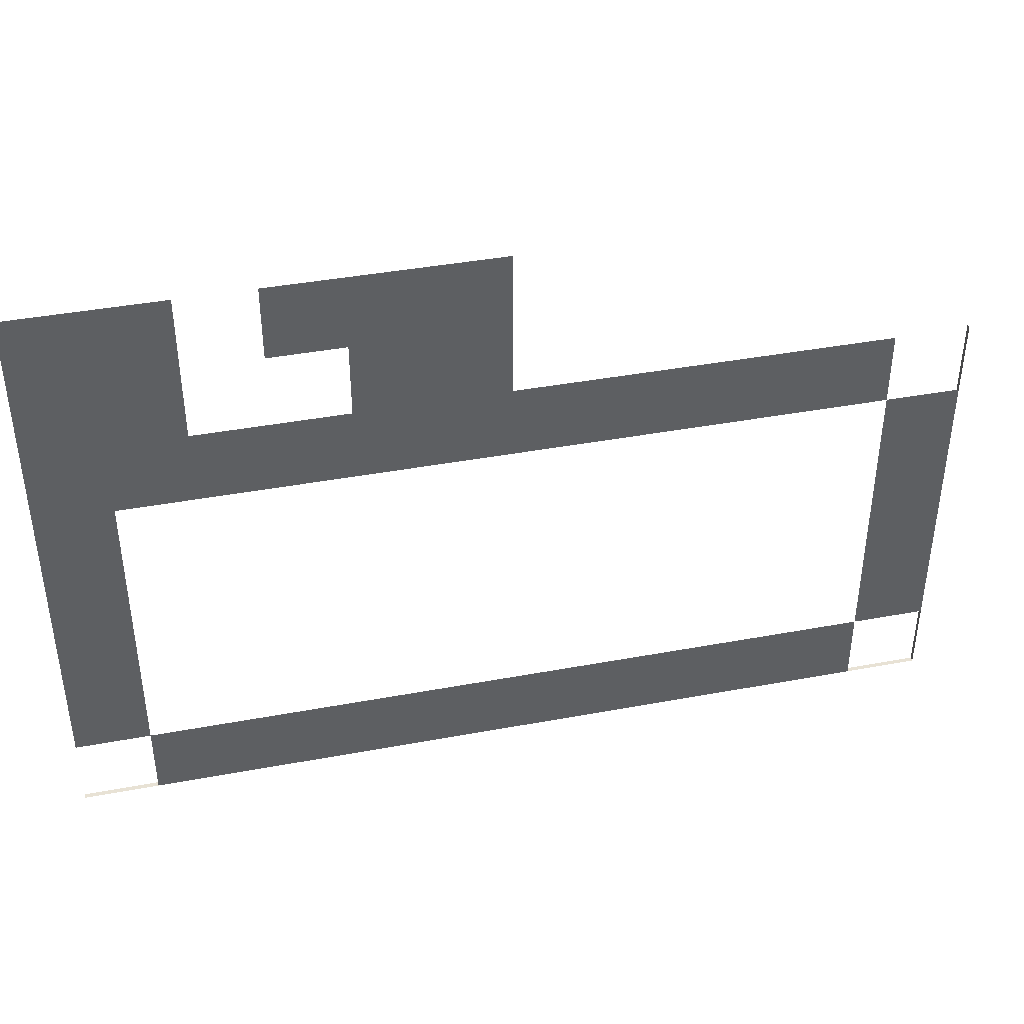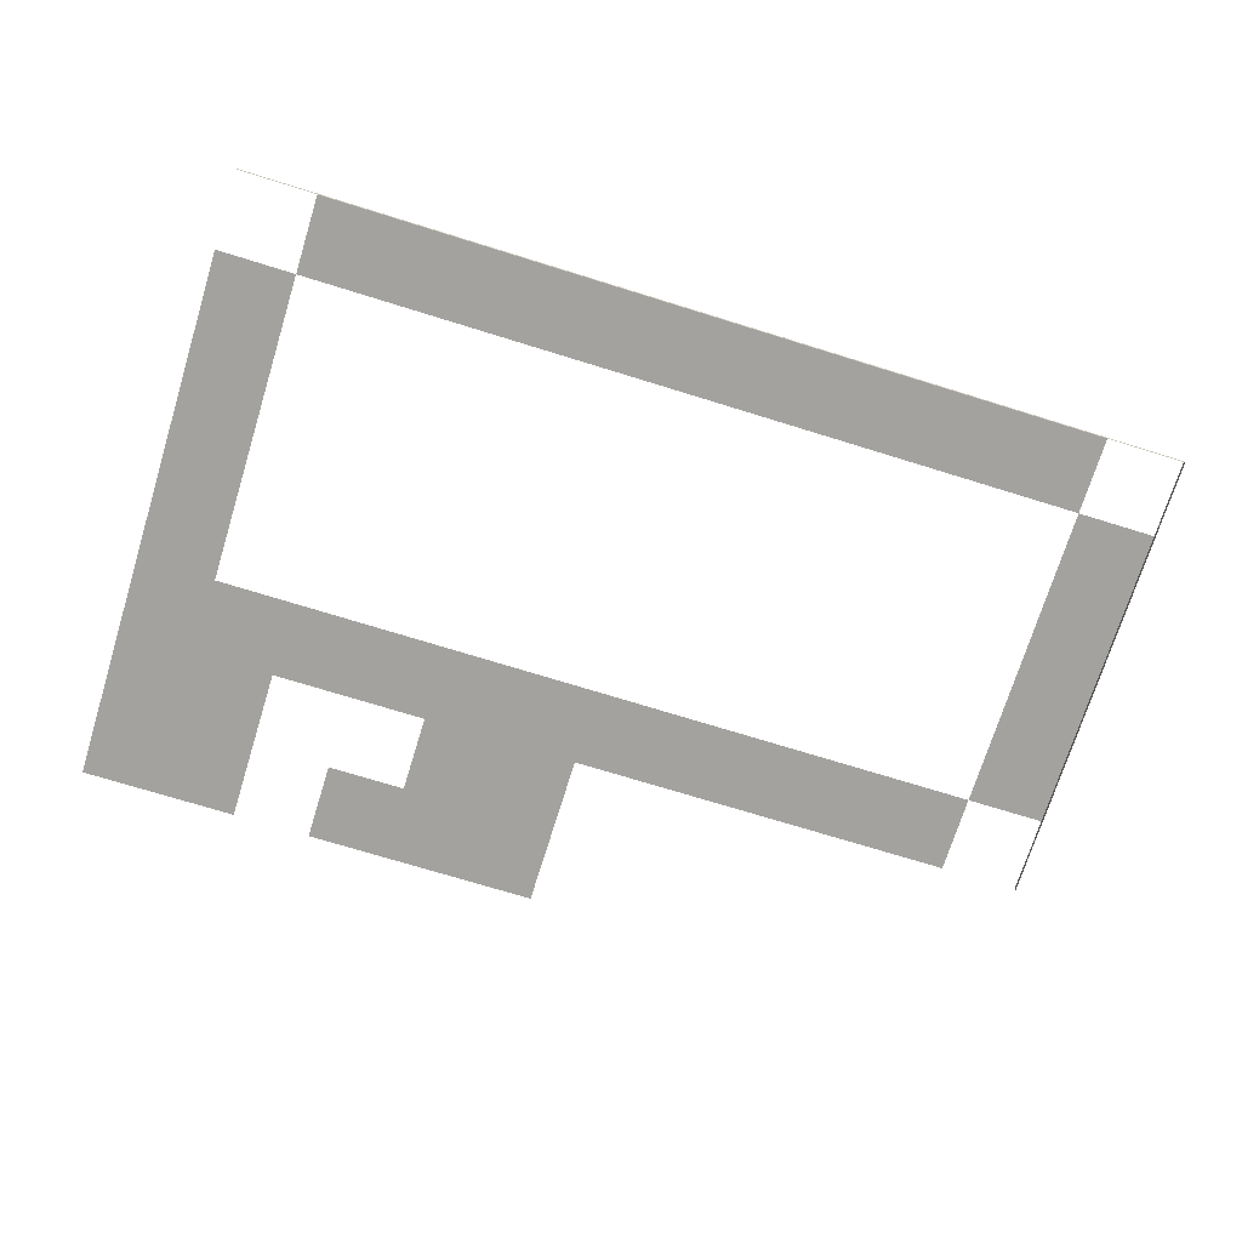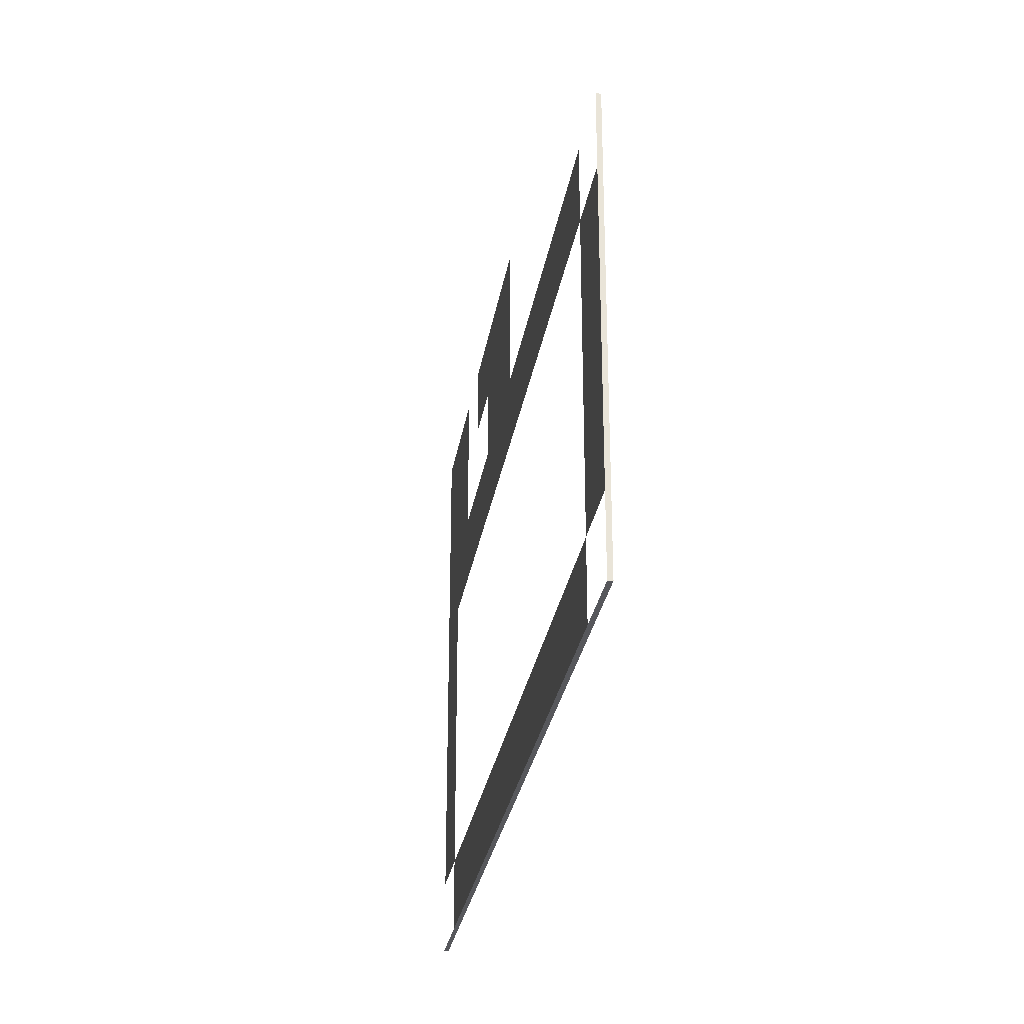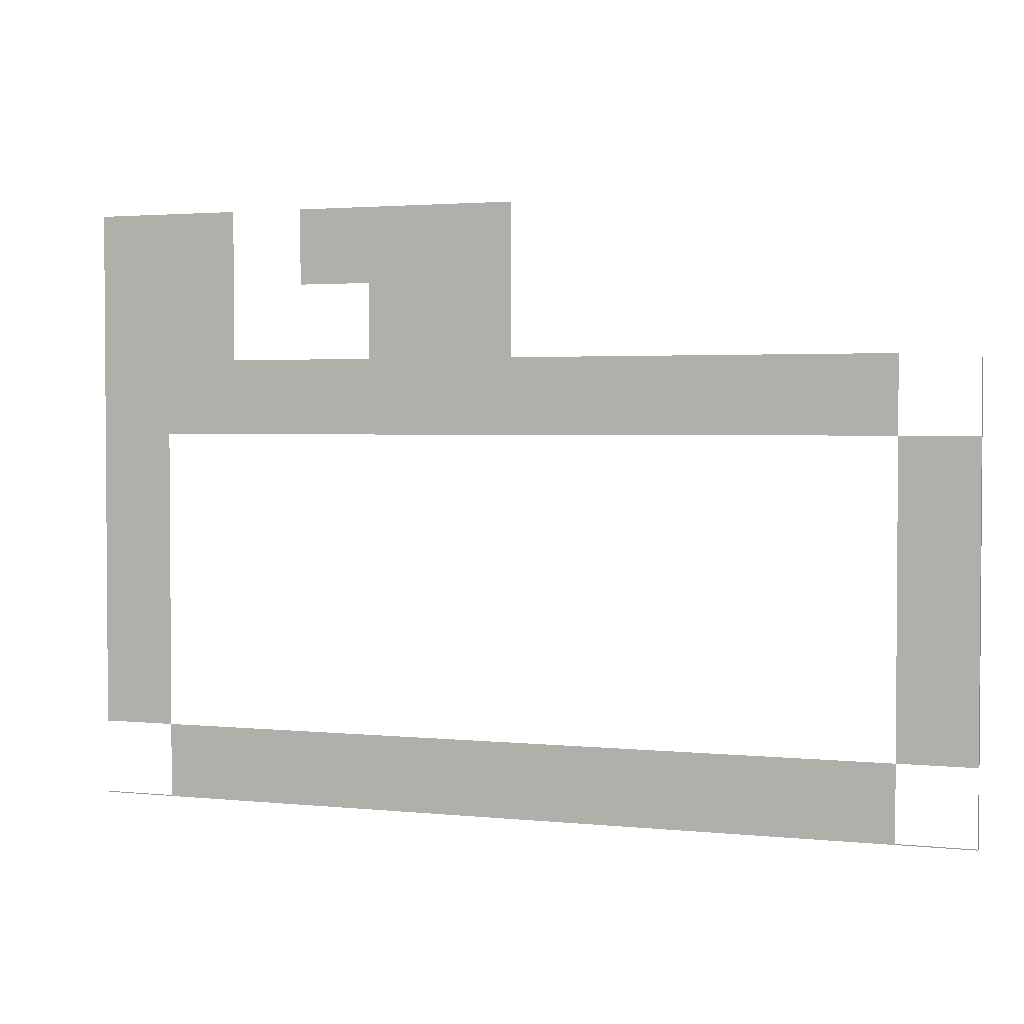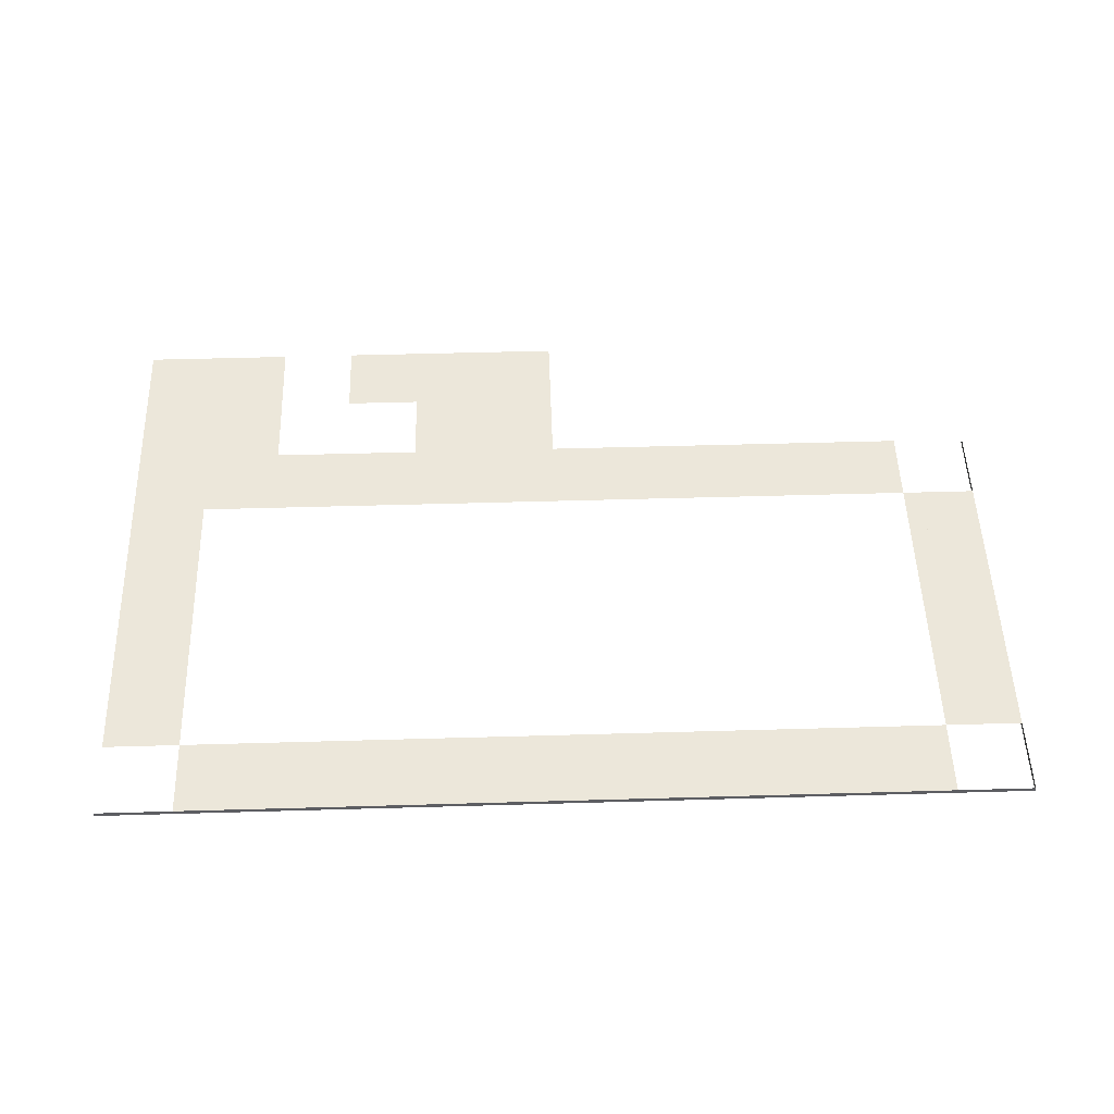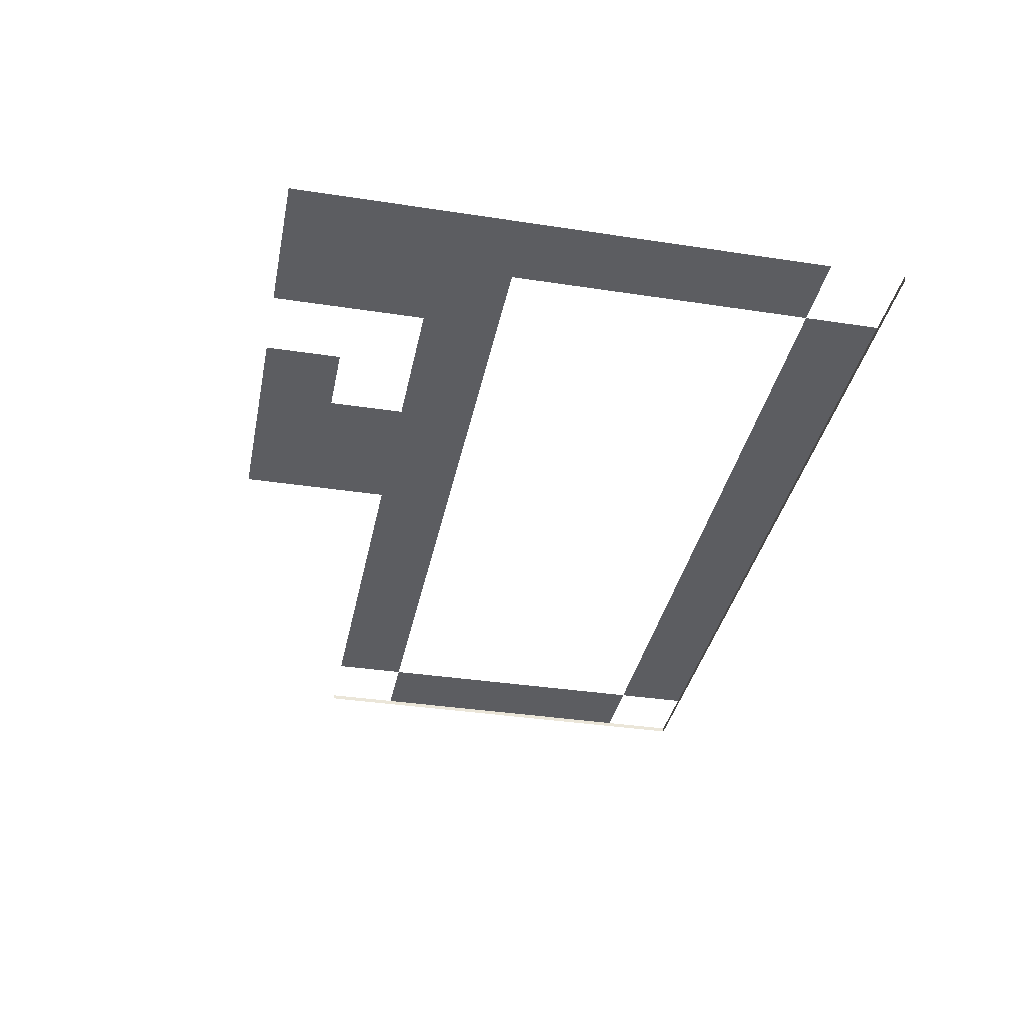
<metadata>
{"format":"obj","ext":"obj","renderer":"f3d","projection":"perspective","resolution":1024,"background":"white","views":[{"elev":40.9,"azim":167.2,"up":"+Z"},{"elev":-72.4,"azim":162.8,"up":"+Y"},{"elev":-28.7,"azim":-99.1,"up":"+Z"},{"elev":2.4,"azim":-159.8,"up":"+Z"},{"elev":51.3,"azim":178.2,"up":"+Y"},{"elev":-36.4,"azim":78.7,"up":"+Y"}]}
</metadata>
<code>
v 6316 -292 1.076e+04
v 6316 -292 1.088e+04
v 6316 -292 1.089e+04
v 6572 -292 1.076e+04
v 6316 -292 1.076e+04
v 6316 -292 1.089e+04
v 6452 -292 1.088e+04
v 6572 -292 1.076e+04
v 6316 -292 1.089e+04
v 6444 -292 1.089e+04
v 6452 -292 1.088e+04
v 6316 -292 1.089e+04
v 6572 -292 1.078e+04
v 6572 -292 1.076e+04
v 6452 -292 1.088e+04
v 6572 -292 1.115e+04
v 6572 -292 1.078e+04
v 6452 -292 1.088e+04
v 6452 -292 1.115e+04
v 6572 -292 1.115e+04
v 6452 -292 1.088e+04
v 6444 -292 1.115e+04
v 6452 -292 1.115e+04
v 6452 -292 1.088e+04
v 6444 -292 1.089e+04
v 6444 -292 1.115e+04
v 6452 -292 1.088e+04
v 6572 -292 1.078e+04
v 6700 -292 1.078e+04
v 6956 -292 1.078e+04
v 6572 -292 1.076e+04
v 6572 -292 1.078e+04
v 6956 -292 1.078e+04
v 6956 -292 1.076e+04
v 6572 -292 1.076e+04
v 6956 -292 1.078e+04
v 7084 -292 1.076e+04
v 6956 -292 1.076e+04
v 6956 -292 1.078e+04
v 7084 -292 1.078e+04
v 7084 -292 1.076e+04
v 6956 -292 1.078e+04
v 7084 -292 1.068e+04
v 7084 -292 1.076e+04
v 7084 -292 1.078e+04
v 7204 -292 1.068e+04
v 7084 -292 1.068e+04
v 7084 -292 1.078e+04
v 7212 -292 1.068e+04
v 7204 -292 1.068e+04
v 7084 -292 1.078e+04
v 7212 -292 1.115e+04
v 7212 -292 1.068e+04
v 7084 -292 1.078e+04
v 7084 -292 1.115e+04
v 7212 -292 1.115e+04
v 7084 -292 1.078e+04
v 6700 -292 1.102e+04
v 6700 -292 1.089e+04
v 6700 -292 1.078e+04
v 6700 -292 1.115e+04
v 6700 -292 1.102e+04
v 6700 -292 1.078e+04
v 6572 -292 1.115e+04
v 6700 -292 1.115e+04
v 6700 -292 1.078e+04
v 6572 -292 1.078e+04
v 6572 -292 1.115e+04
v 6700 -292 1.078e+04
v 6700 -292 1.115e+04
v 6828 -292 1.115e+04
v 6828 -292 1.102e+04
v 6700 -292 1.102e+04
v 6700 -292 1.115e+04
v 6828 -292 1.102e+04
v 6700 -292 1.078e+04
v 6700 -292 1.089e+04
v 6828 -292 1.089e+04
v 6956 -292 1.078e+04
v 6700 -292 1.078e+04
v 6828 -292 1.089e+04
v 6956 -292 1.089e+04
v 6956 -292 1.078e+04
v 6828 -292 1.089e+04
v 6956 -292 1.115e+04
v 7084 -292 1.115e+04
v 7084 -292 1.078e+04
v 6956 -292 1.102e+04
v 6956 -292 1.115e+04
v 7084 -292 1.078e+04
v 6956 -292 1.089e+04
v 6956 -292 1.102e+04
v 7084 -292 1.078e+04
v 6956 -292 1.078e+04
v 6956 -292 1.089e+04
v 7084 -292 1.078e+04
v 5820 -292 1.089e+04
v 6316 -292 1.089e+04
v 6316 -292 1.088e+04
v 5820 -292 1.088e+04
v 5820 -292 1.089e+04
v 6316 -292 1.088e+04
v 5820 -292 1.076e+04
v 5820 -292 1.088e+04
v 6316 -292 1.088e+04
v 6188 -292 1.076e+04
v 5820 -292 1.076e+04
v 6316 -292 1.088e+04
v 6316 -292 1.076e+04
v 6188 -292 1.076e+04
v 6316 -292 1.088e+04
v 5676 -292 1.076e+04
v 5676 -292 1.068e+04
v 5676 -300 1.068e+04
v 5676 -300 1.076e+04
v 5676 -292 1.076e+04
v 5676 -300 1.068e+04
v 5676 -292 1.089e+04
v 5676 -292 1.076e+04
v 5676 -300 1.076e+04
v 5676 -300 1.089e+04
v 5676 -292 1.089e+04
v 5676 -300 1.076e+04
v 5804 -292 1.076e+04
v 5804 -292 1.068e+04
v 5684 -292 1.068e+04
v 5676 -292 1.076e+04
v 5804 -292 1.076e+04
v 5684 -292 1.068e+04
v 5676 -292 1.068e+04
v 5676 -292 1.076e+04
v 5684 -292 1.068e+04
v 5804 -292 1.089e+04
v 5820 -292 1.089e+04
v 5820 -292 1.088e+04
v 5804 -292 1.076e+04
v 5804 -292 1.089e+04
v 5820 -292 1.088e+04
v 5820 -292 1.076e+04
v 5804 -292 1.076e+04
v 5820 -292 1.088e+04
v 5676 -292 1.025e+04
v 5676 -292 1.012e+04
v 5676 -300 1.012e+04
v 5676 -300 1.025e+04
v 5676 -292 1.025e+04
v 5676 -300 1.012e+04
v 5676 -292 1.025e+04
v 5676 -300 1.025e+04
v 5676 -300 1.068e+04
v 5676 -292 1.068e+04
v 5676 -292 1.025e+04
v 5676 -300 1.068e+04
v 6188 -292 1.025e+04
v 6572 -292 1.025e+04
v 6956 -292 1.025e+04
v 5804 -292 1.025e+04
v 6188 -292 1.025e+04
v 6956 -292 1.025e+04
v 5804 -292 1.012e+04
v 5804 -292 1.025e+04
v 6956 -292 1.025e+04
v 7084 -292 1.012e+04
v 5804 -292 1.012e+04
v 6956 -292 1.025e+04
v 7084 -292 1.025e+04
v 7084 -292 1.012e+04
v 6956 -292 1.025e+04
v 5676 -292 1.068e+04
v 5684 -292 1.068e+04
v 5804 -292 1.068e+04
v 5676 -292 1.025e+04
v 5676 -292 1.068e+04
v 5804 -292 1.068e+04
v 5804 -292 1.025e+04
v 5676 -292 1.025e+04
v 5804 -292 1.068e+04
v 7084 -292 1.025e+04
v 7084 -292 1.068e+04
v 7204 -292 1.068e+04
v 7204 -292 1.025e+04
v 7084 -292 1.025e+04
v 7204 -292 1.068e+04
v 7212 -292 1.025e+04
v 7204 -292 1.025e+04
v 7204 -292 1.068e+04
v 7212 -292 1.068e+04
v 7212 -292 1.025e+04
v 7204 -292 1.068e+04
v 7084 -300 1.012e+04
v 5804 -300 1.012e+04
v 5804 -292 1.012e+04
v 7084 -292 1.012e+04
v 7084 -300 1.012e+04
v 5804 -292 1.012e+04
v 5676 -292 1.012e+04
v 5804 -292 1.012e+04
v 5804 -300 1.012e+04
v 5676 -300 1.012e+04
v 5676 -292 1.012e+04
v 5804 -300 1.012e+04
v 7084 -292 1.012e+04
v 7212 -292 1.012e+04
v 7212 -300 1.012e+04
v 7084 -300 1.012e+04
v 7084 -292 1.012e+04
v 7212 -300 1.012e+04
f 1 2 3
f 4 5 6
f 7 8 9
f 10 11 12
f 13 14 15
f 16 17 18
f 19 20 21
f 22 23 24
f 25 26 27
f 28 29 30
f 31 32 33
f 34 35 36
f 37 38 39
f 40 41 42
f 43 44 45
f 46 47 48
f 49 50 51
f 52 53 54
f 55 56 57
f 58 59 60
f 61 62 63
f 64 65 66
f 67 68 69
f 70 71 72
f 73 74 75
f 76 77 78
f 79 80 81
f 82 83 84
f 85 86 87
f 88 89 90
f 91 92 93
f 94 95 96
f 97 98 99
f 100 101 102
f 103 104 105
f 106 107 108
f 109 110 111
f 112 113 114
f 115 116 117
f 118 119 120
f 121 122 123
f 124 125 126
f 127 128 129
f 130 131 132
f 133 134 135
f 136 137 138
f 139 140 141
f 142 143 144
f 145 146 147
f 148 149 150
f 151 152 153
f 154 155 156
f 157 158 159
f 160 161 162
f 163 164 165
f 166 167 168
f 169 170 171
f 172 173 174
f 175 176 177
f 178 179 180
f 181 182 183
f 184 185 186
f 187 188 189
f 190 191 192
f 193 194 195
f 196 197 198
f 199 200 201
f 202 203 204
f 205 206 207

</code>
